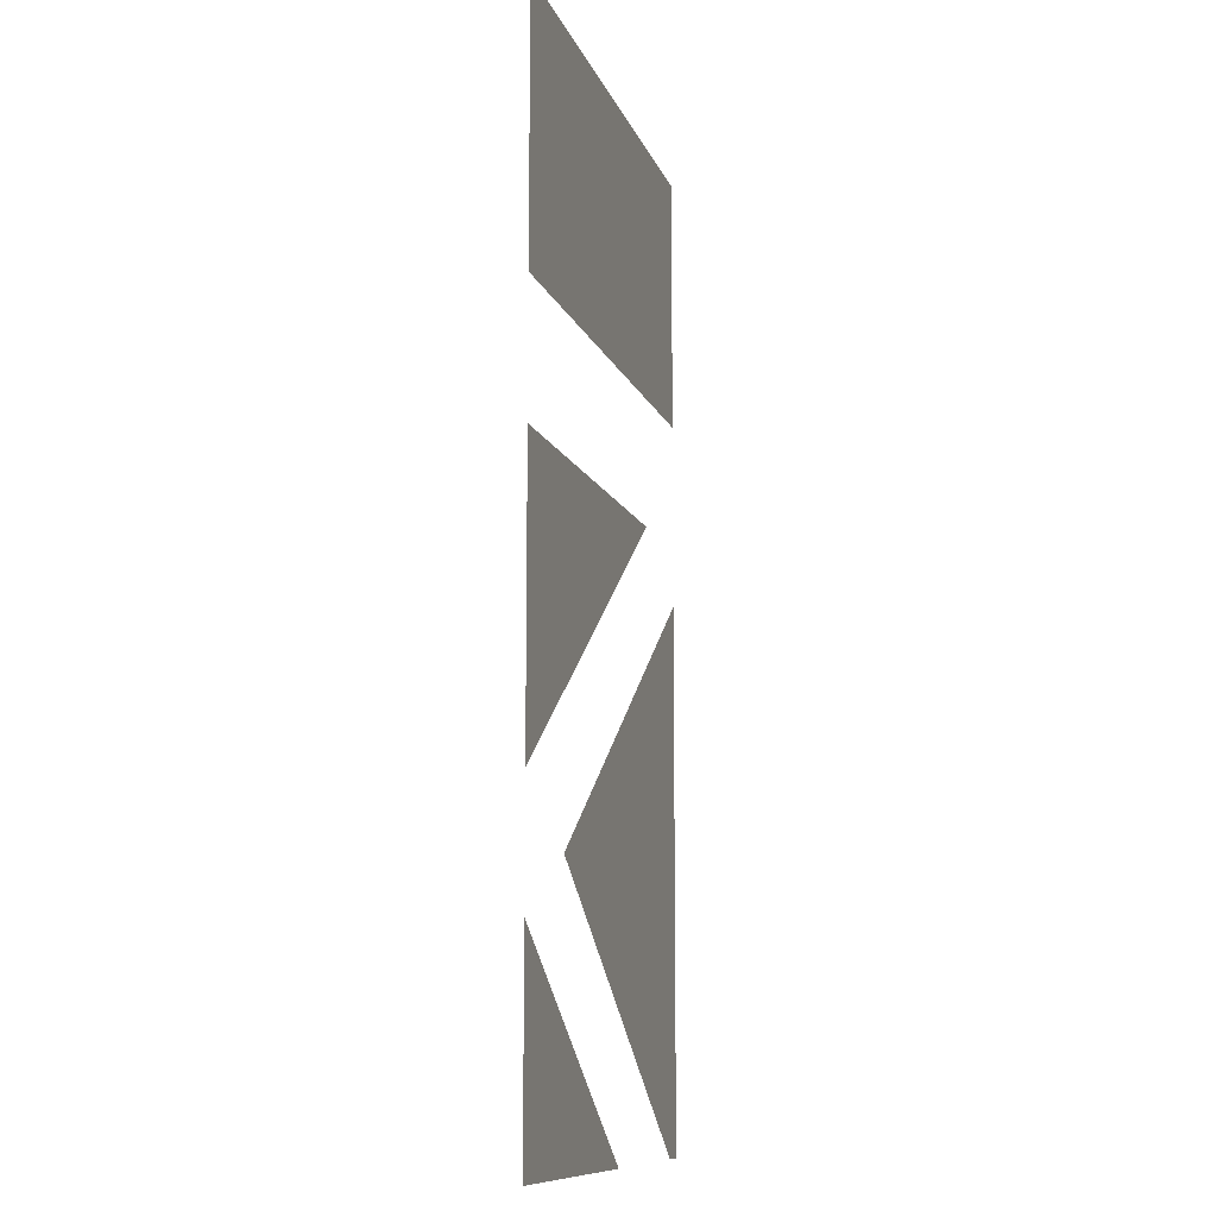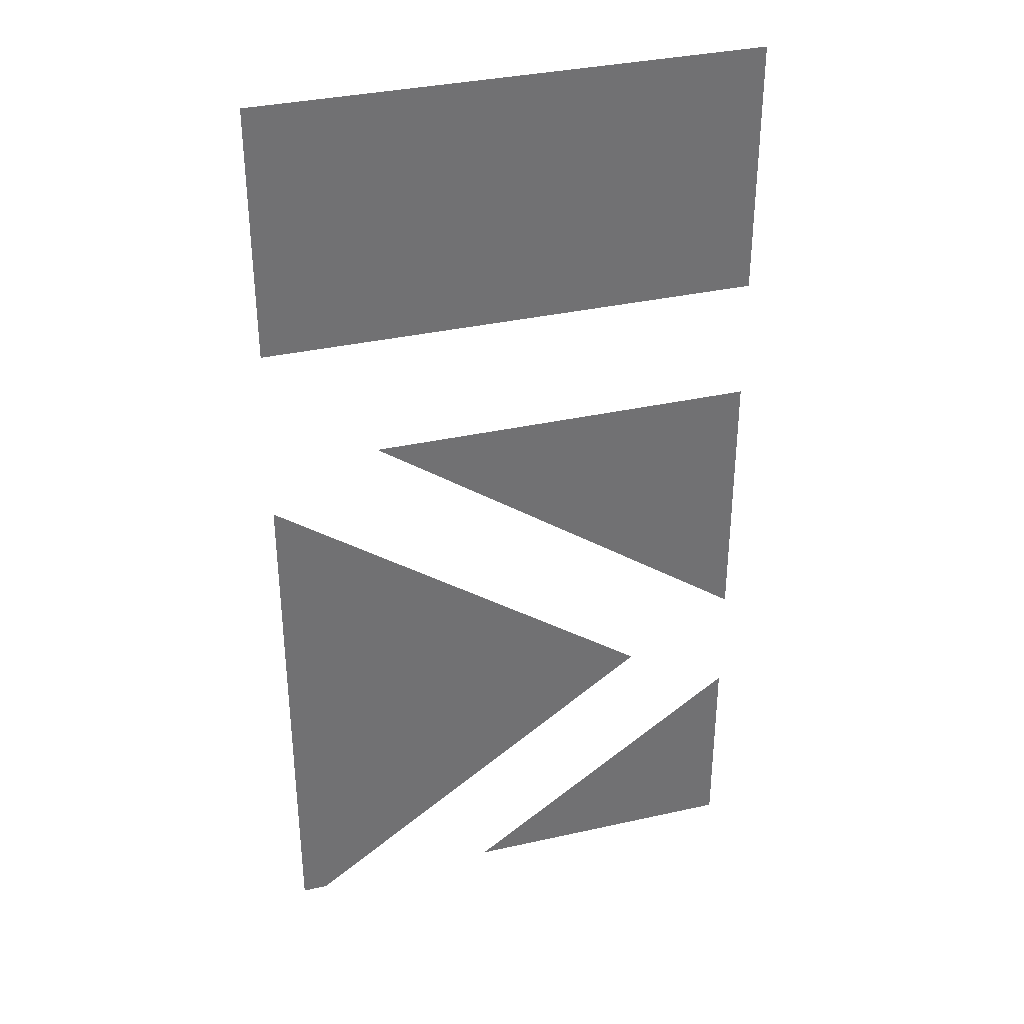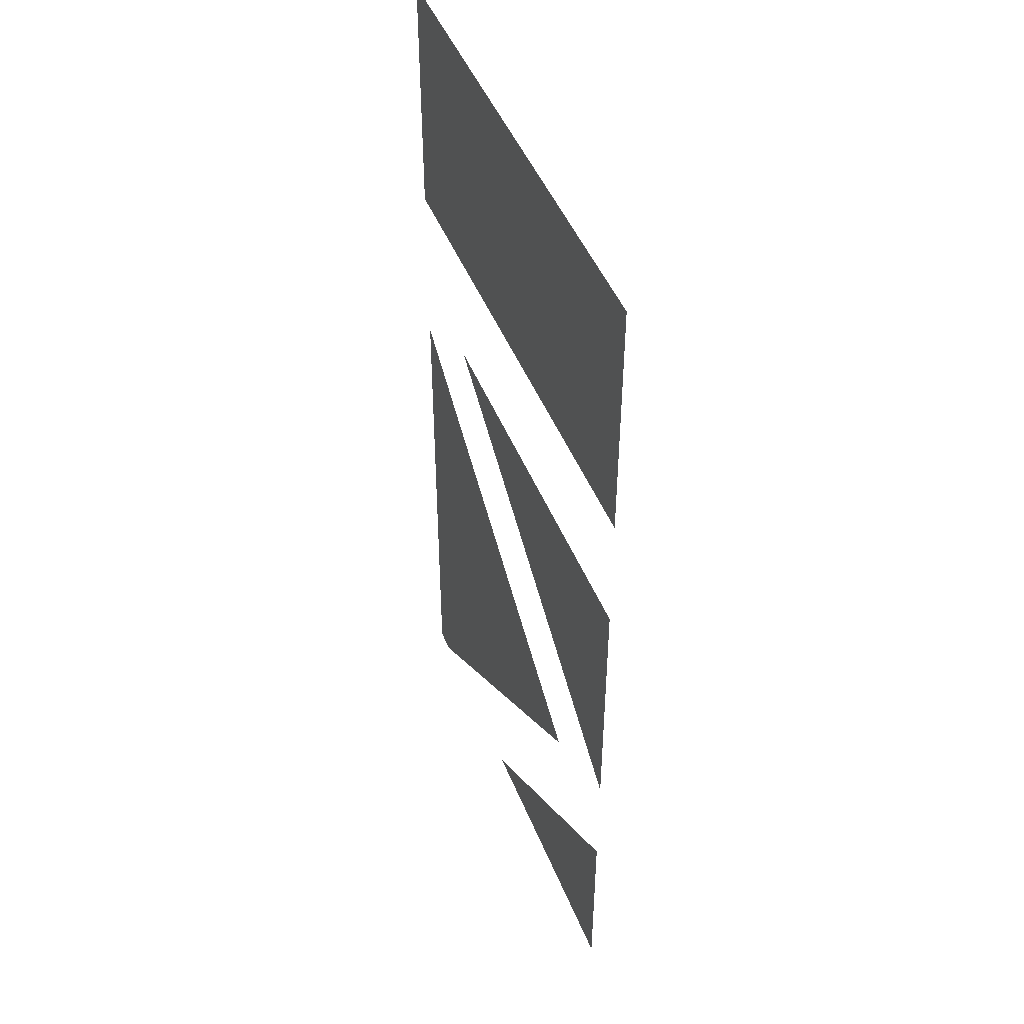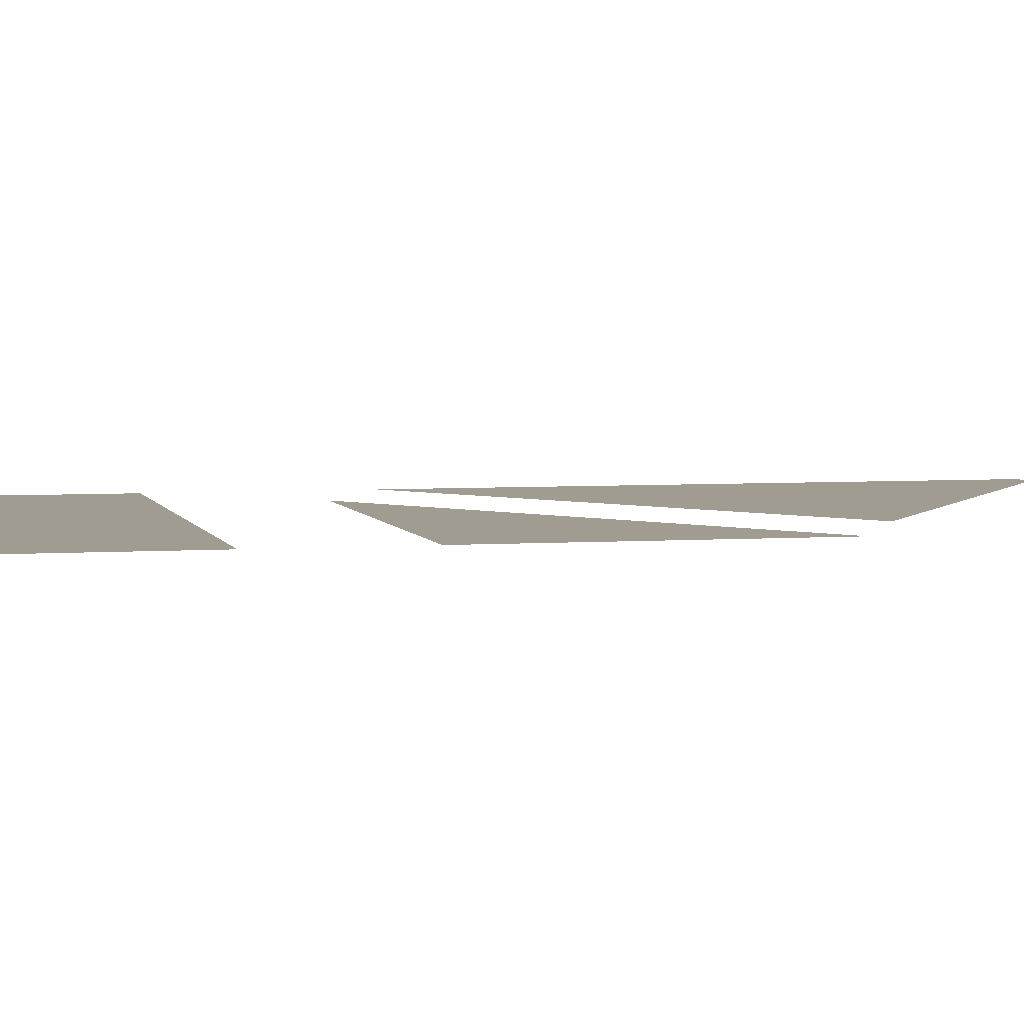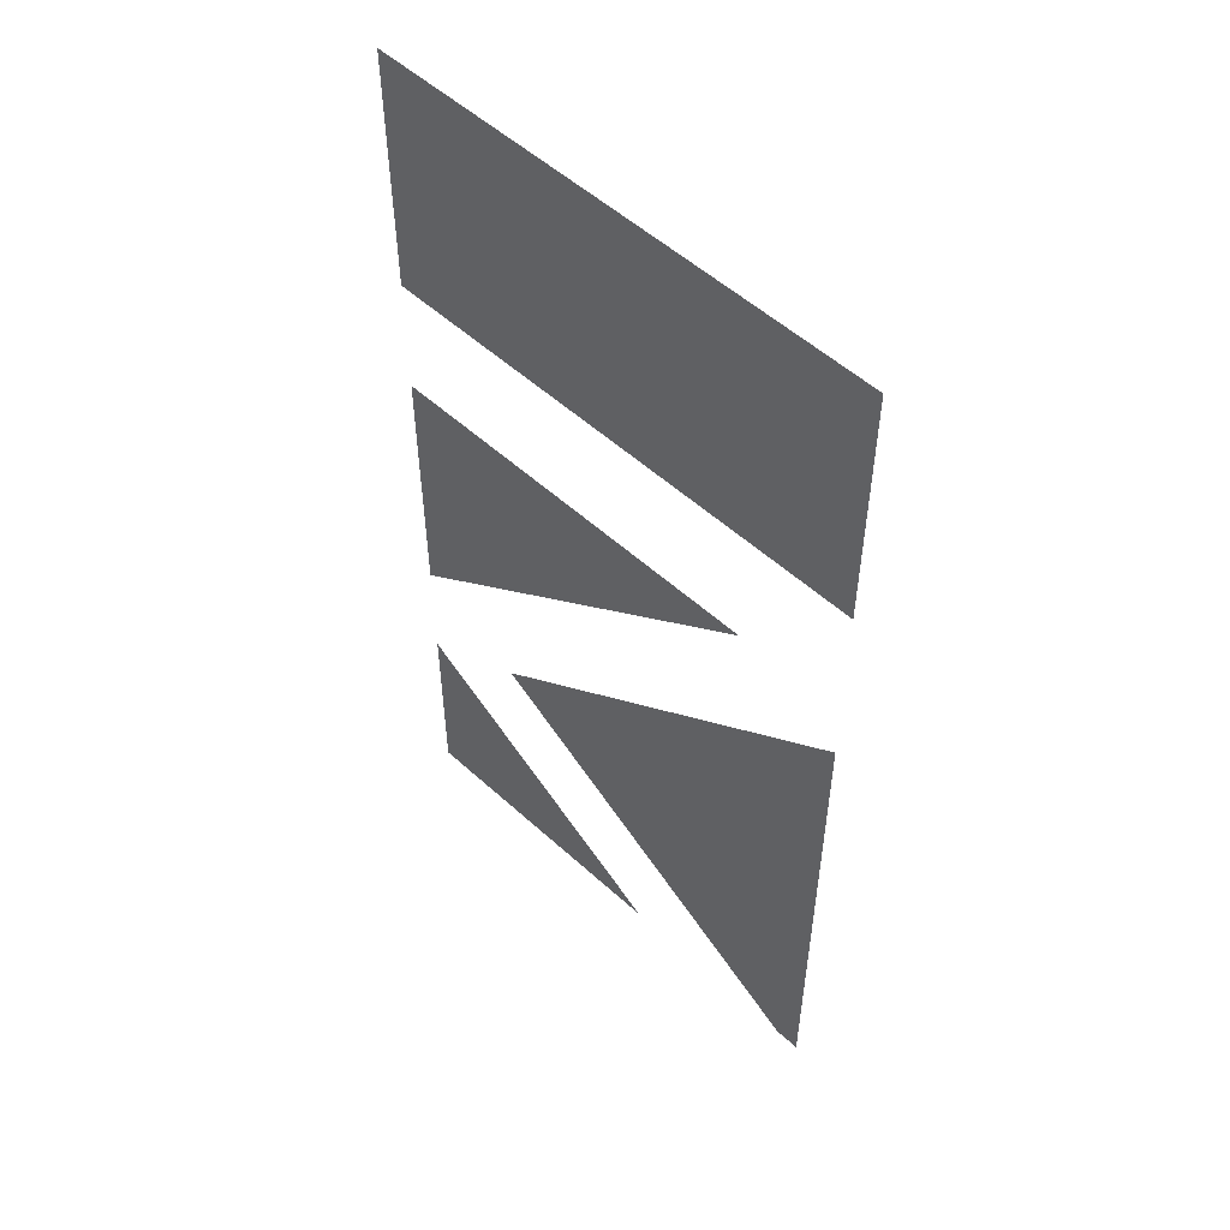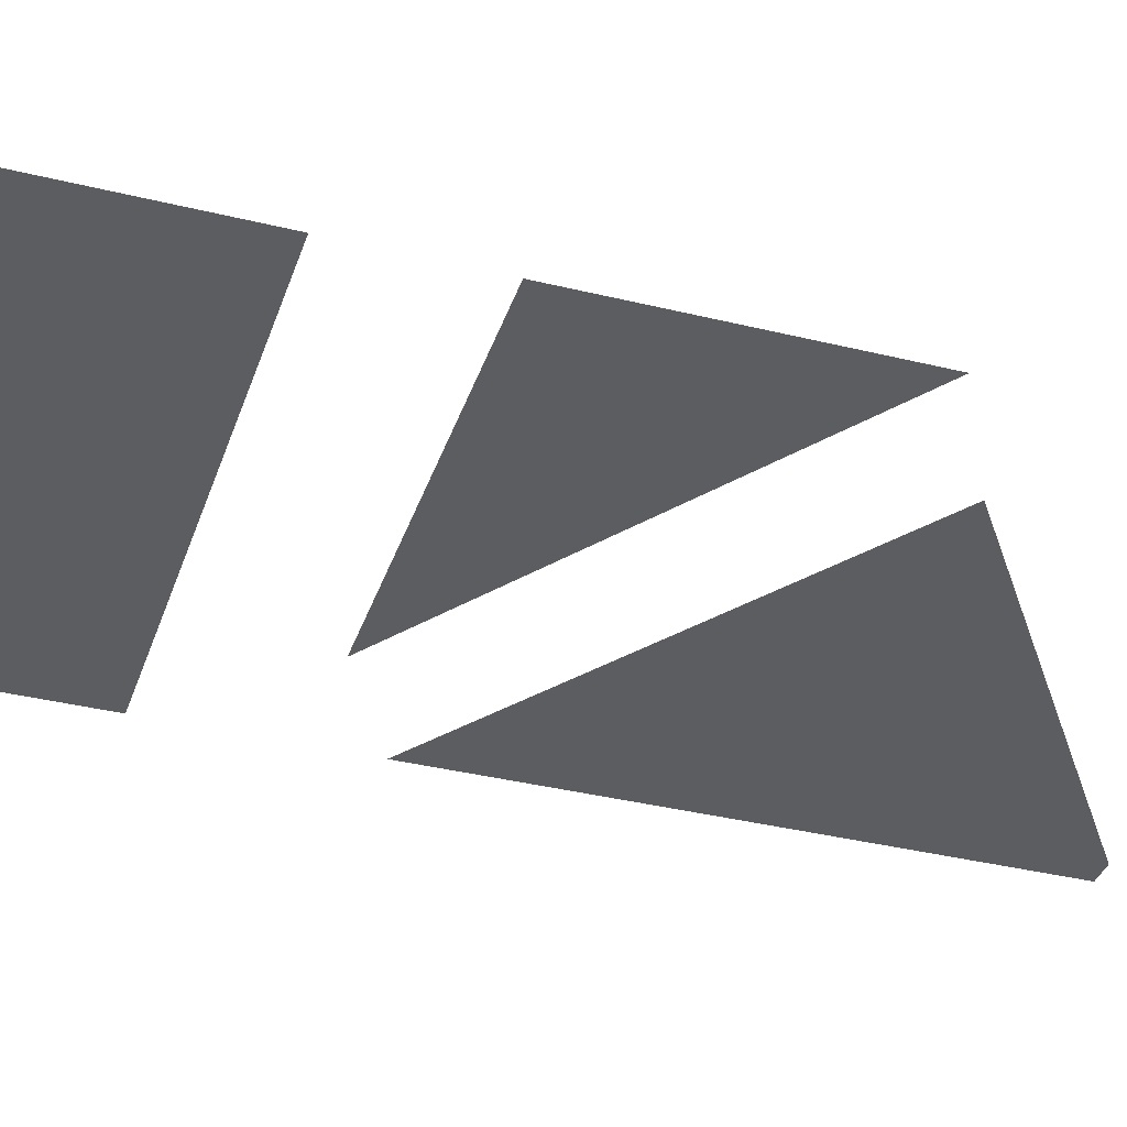
<metadata>
{"format":"obj","ext":"obj","renderer":"f3d","projection":"perspective","resolution":1024,"background":"white","views":[{"elev":-10.6,"azim":104.8,"up":"+Z"},{"elev":34.8,"azim":-16.7,"up":"+Z"},{"elev":47.0,"azim":68.7,"up":"+Z"},{"elev":4.3,"azim":76.4,"up":"+Y"},{"elev":53.4,"azim":-135.8,"up":"+Z"},{"elev":-36.7,"azim":72.3,"up":"+Y"}]}
</metadata>
<code>
v 0.016 0 0.2696
v 0.016 0 0.1986
v 0.156 0 0.1986
v 0.156 0 0.2696
v 0.156 0 0.1636
v 0.04662 0 0.1636
v 0.156 0 0.087
v 0.016 0 0.1476
v 0.016 0 -0.000605
v 0.023 0 -0.000605
v 0.1254 0 0.07105
v 0.156 0 -0.000605
v 0.156 0 0.05511
v 0.0764 0 -0.000605
g mesh7278196
f 1 2 3
f 3 4 1
f 5 6 7
f 8 9 10
f 10 11 8
f 12 13 14

</code>
